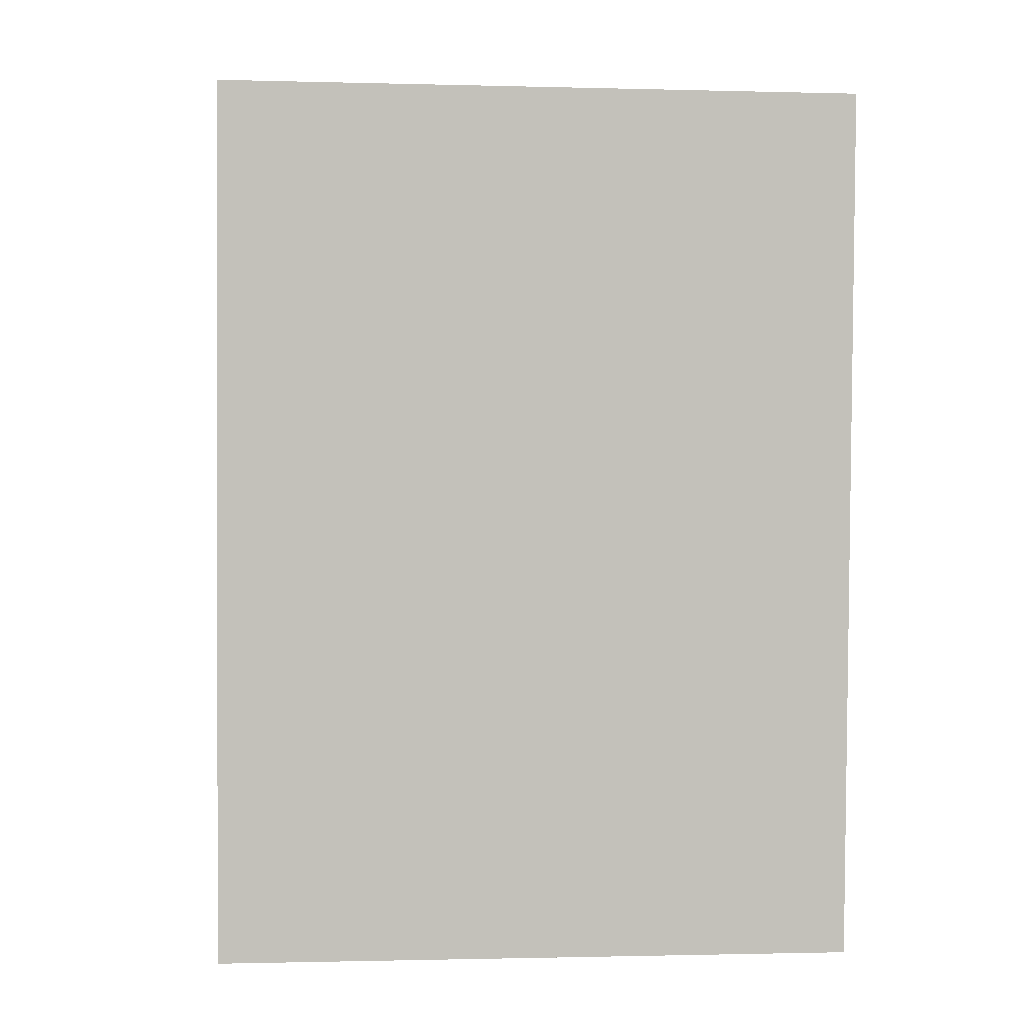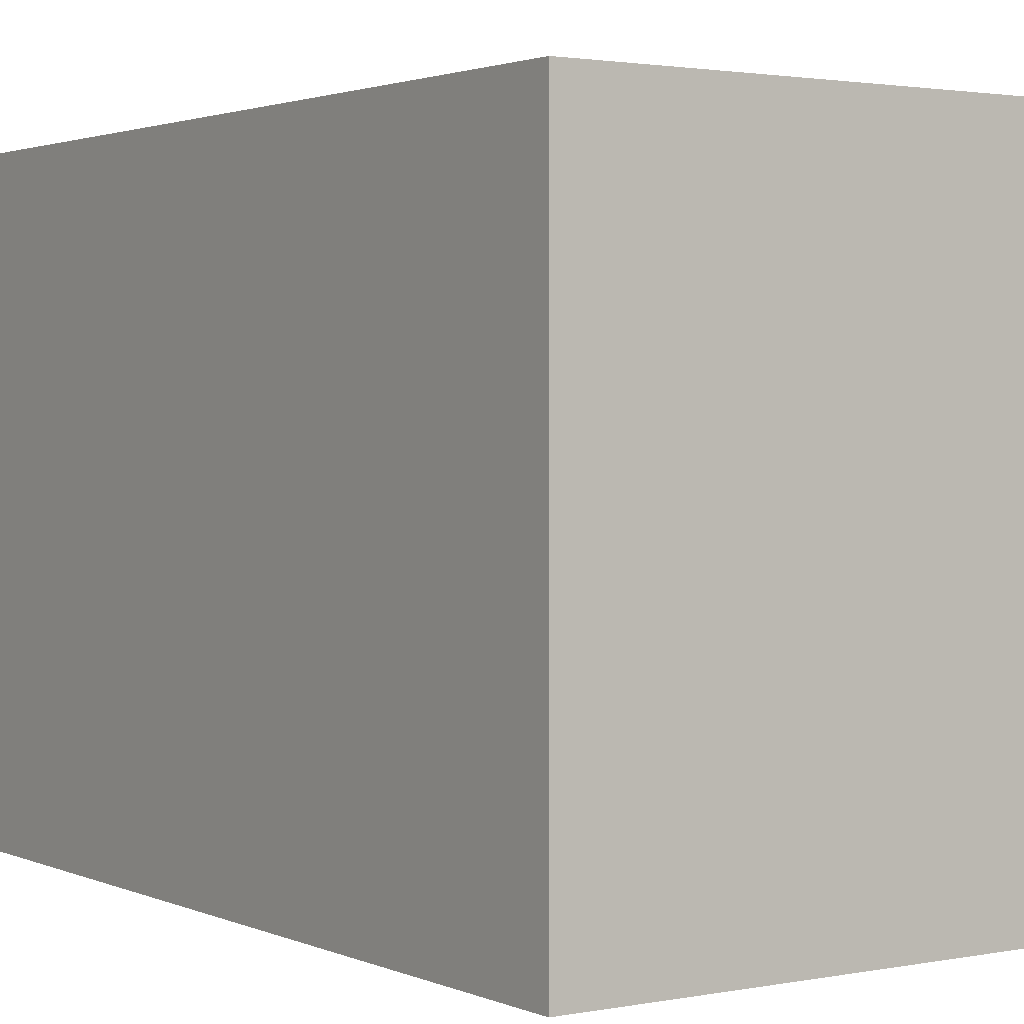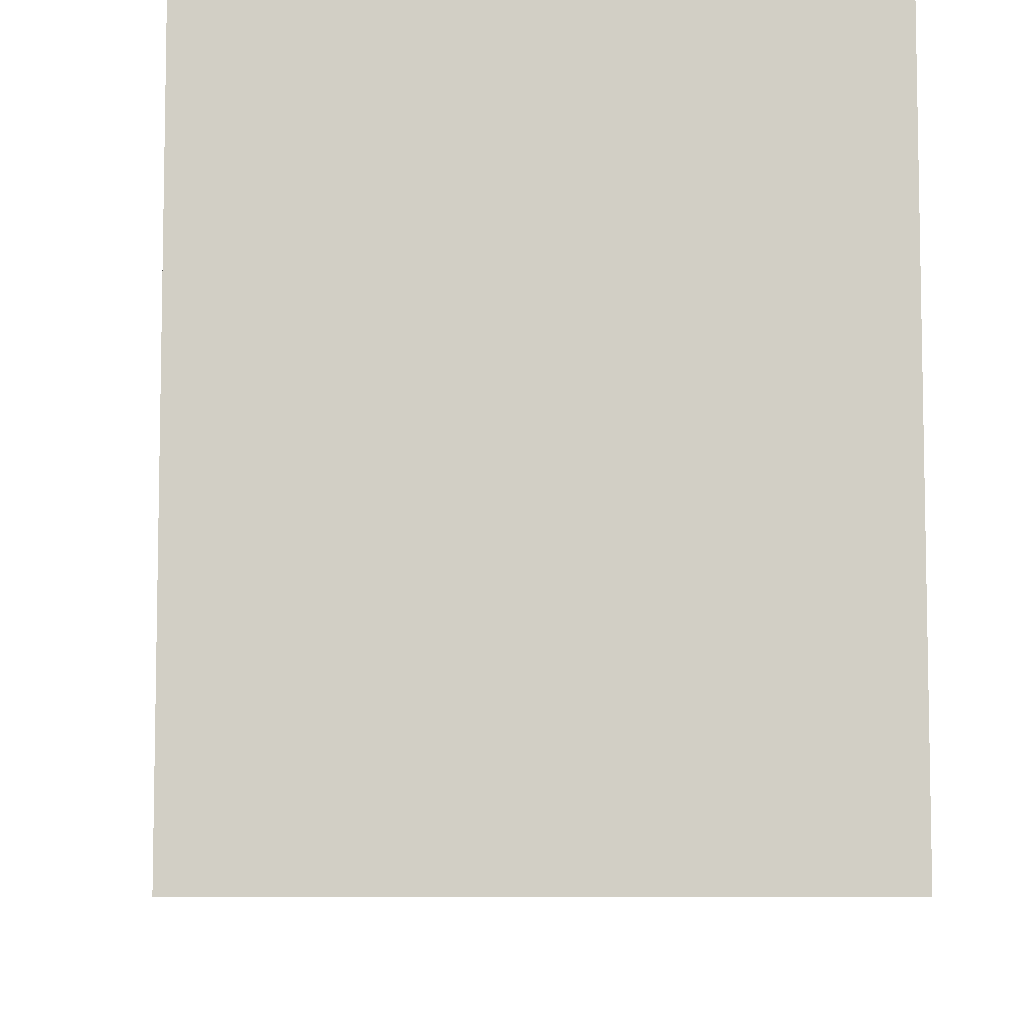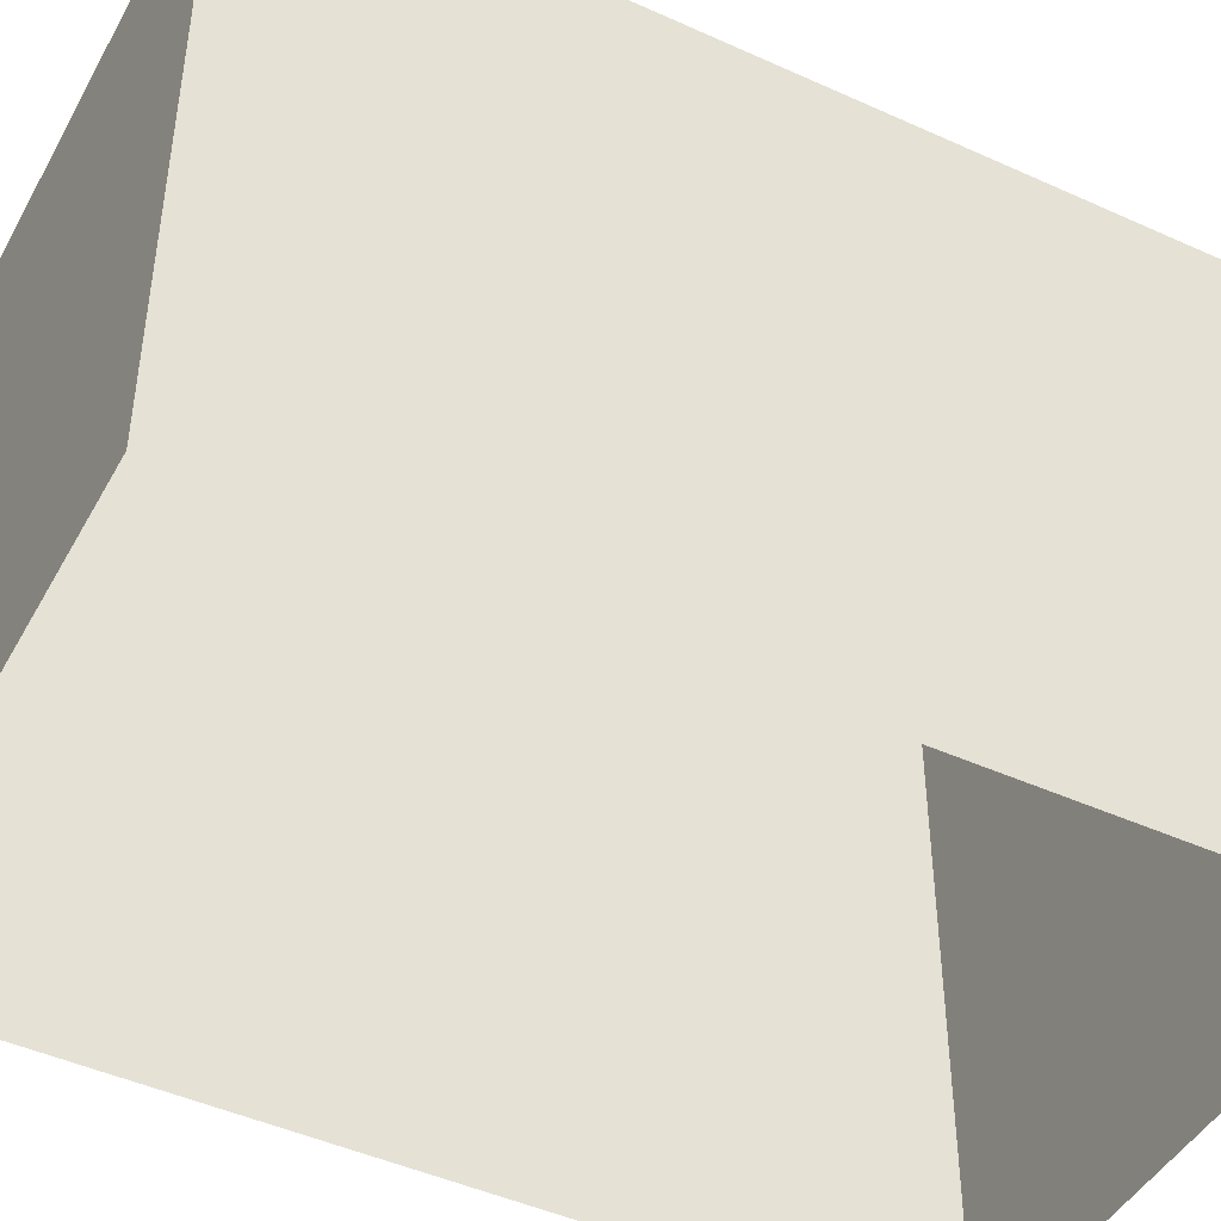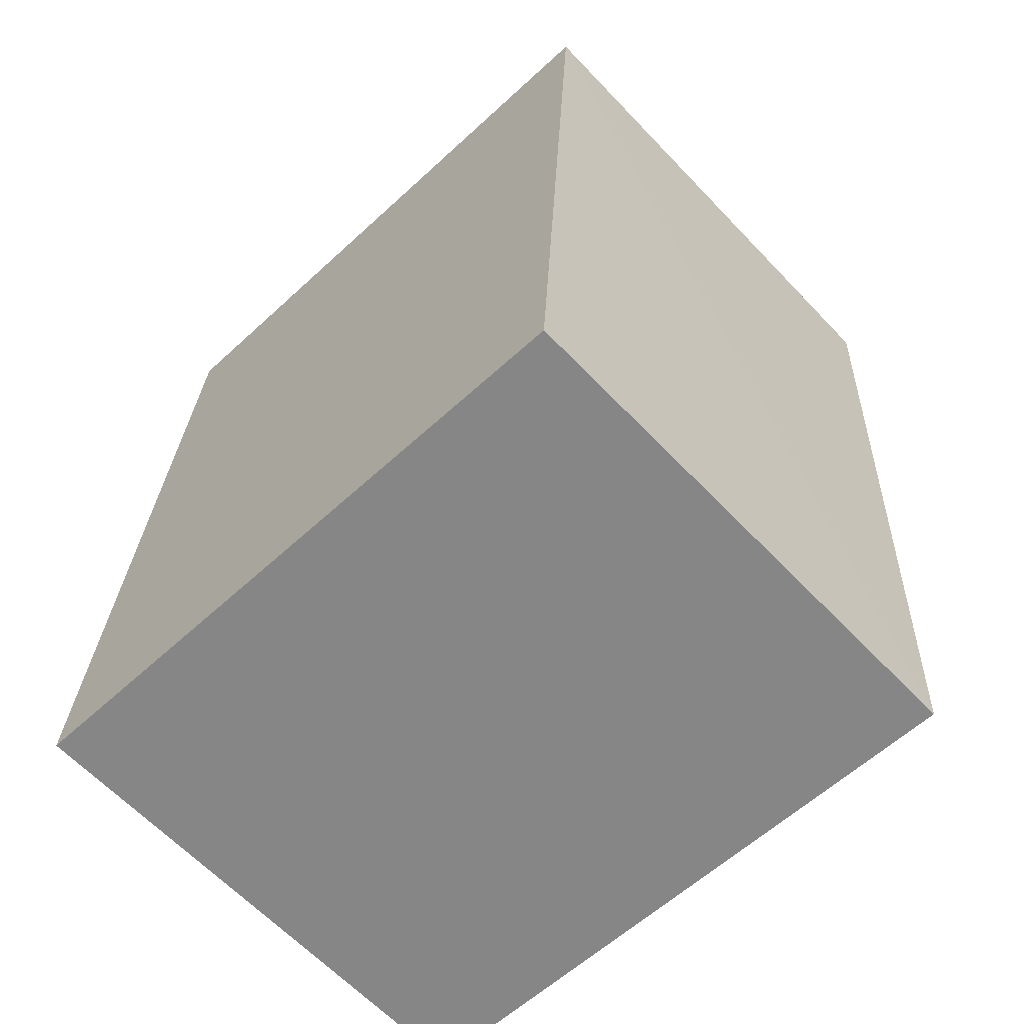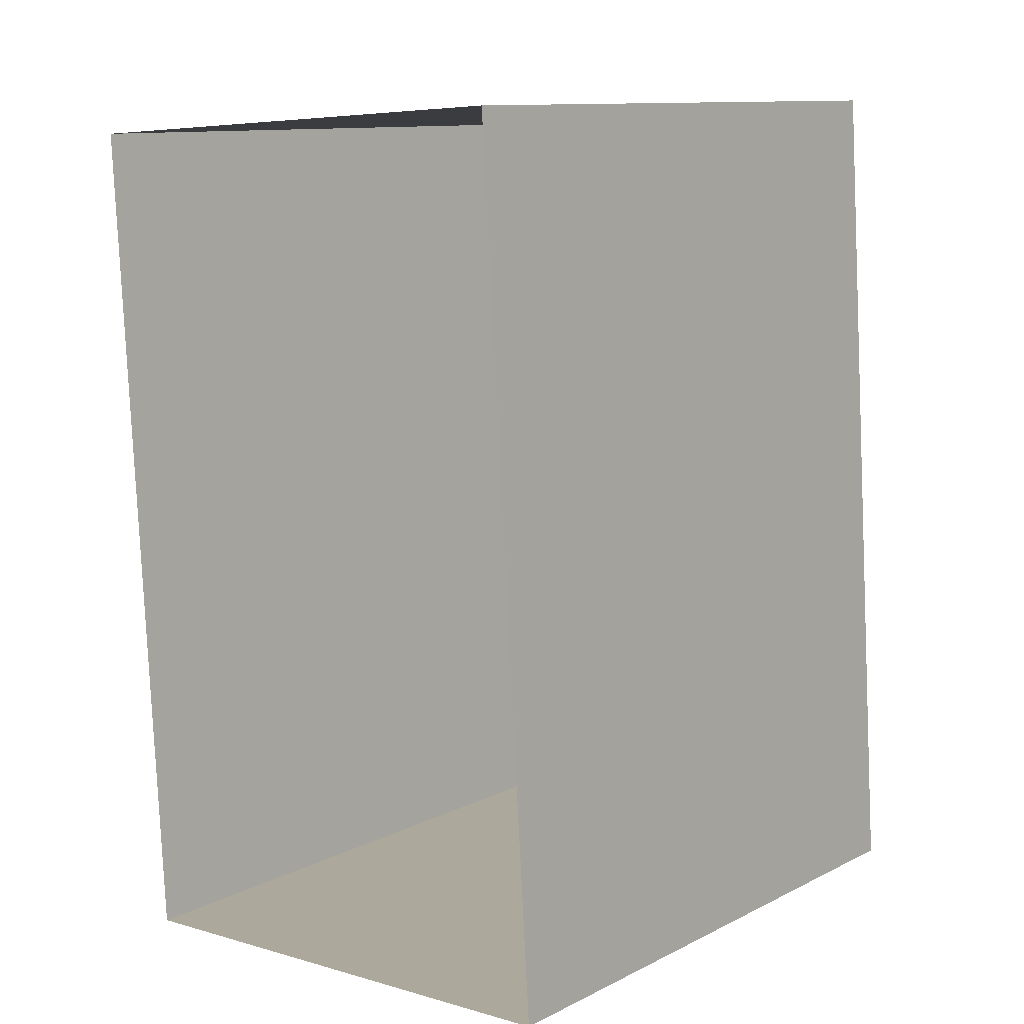
<metadata>
{"format":"obj","ext":"obj","renderer":"f3d","projection":"perspective","resolution":1024,"background":"white","views":[{"elev":-0.4,"azim":84.2,"up":"+Y"},{"elev":2.0,"azim":-37.8,"up":"+Z"},{"elev":-7.4,"azim":173.2,"up":"+Z"},{"elev":-45.2,"azim":-121.2,"up":"+Z"},{"elev":-59.8,"azim":-46.2,"up":"+Y"},{"elev":11.2,"azim":-139.4,"up":"+Y"}]}
</metadata>
<code>
v -3.718e+05 -1.056e+05 25.61
v -3.718e+05 -1.056e+05 25.61
v -3.718e+05 -1.056e+05 25.61
v -3.718e+05 -1.056e+05 25.61
v -3.718e+05 -1.056e+05 29.1
v -3.718e+05 -1.056e+05 29.1
v -3.718e+05 -1.056e+05 29.1
v -3.718e+05 -1.056e+05 29.1
f 1 2 3
f 4 1 3
f 5 6 7
f 8 5 7
f 7 3 2
f 8 7 2
f 8 2 1
f 5 8 1
f 6 1 4
f 6 5 1
f 7 4 3
f 7 6 4

</code>
